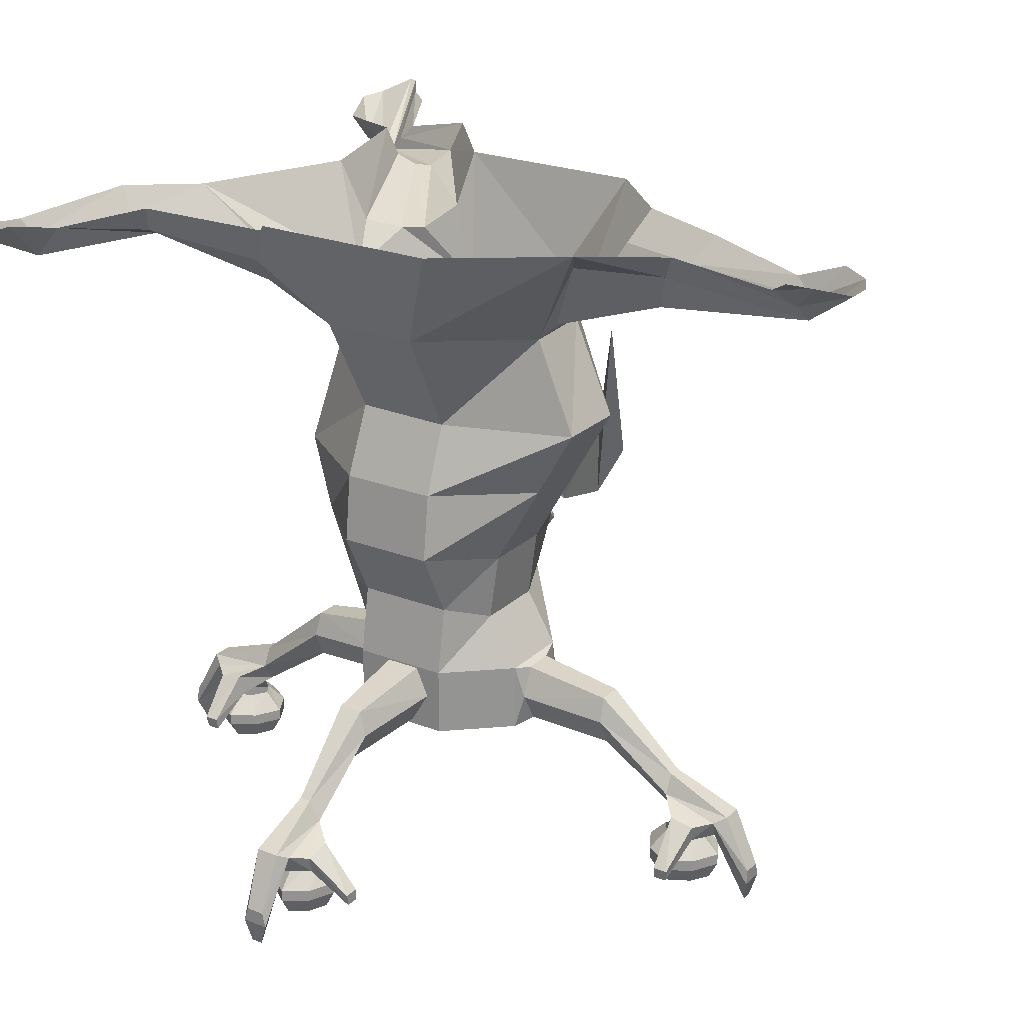
<metadata>
{"format":"obj","ext":"obj","renderer":"f3d","projection":"perspective","resolution":1024,"background":"white","views":[{"elev":23.4,"azim":33.4,"up":"+Y"}]}
</metadata>
<code>
o object/spirit_tree/base
v -201 -413 27
v -199 -413 26
v -198 -413 27
v -197 -413 29
v -198 -413 30
v -199 -413 31
v -201 -413 30
v -202 -413 29
v -218 -407 29
v -211 -407 18
v -199 -407 11
v -188 -407 18
v -182 -407 29
v -188 -407 40
v -199 -407 47
v -211 -407 40
v -215 -396 45
v -224 -396 29
v -215 -396 13
v -199 -396 4
v -184 -396 13
v -175 -396 29
v -184 -396 45
v -199 -396 54
v -199 -389 54
v -215 -389 45
v -224 -389 29
v -215 -389 13
v -199 -389 4
v -184 -389 13
v -175 -389 29
v -184 -389 45
v -191 -378 37
v -199 -378 42
v -208 -378 37
v -213 -378 29
v -208 -378 21
v -199 -378 15
v -191 -378 21
v -186 -378 29
v -84 -295 31
v -84 -295 12
v -137 -304 12
v -137 -304 27
v -84 -314 38
v -84 -293 41
v -84 -293 -4
v -84 -314 -1
v -138 -319 6
v -84 -333 12
v -84 -333 27
v -138 -336 24
v -138 -336 12
v -84 -335 -4
v -84 -335 41
v -138 -319 32
v -186 -357 30
v -186 -369 22
v -186 -369 17
v -186 -345 24
v -230 -360 30
v -223 -364 35
v -220 -377 27
v -220 -377 17
v -186 -363 11
v -186 -345 17
v -222 -368 12
v -230 -360 17
v -247 -401 18
v -247 -392 21
v -186 -345 16
v -243 -416 27
v -243 -416 21
v -247 -392 32
v -247 -401 33
v -212 -376 42
v -213 -366 44
v -198 -363 44
v -196 -376 42
v -200 -394 67
v -208 -394 67
v -209 -387 68
v -200 -387 68
v 89 -304 12
v 36 -295 12
v 36 -295 31
v 89 -304 27
v 138 -345 16
v 138 -345 24
v 182 -360 30
v 182 -360 17
v 199 -392 32
v 199 -392 21
v 199 -401 18
v 174 -368 12
v 138 -345 17
v 138 -363 11
v 90 -319 6
v 90 -336 24
v 36 -333 27
v 36 -333 12
v 90 -336 12
v 138 -369 22
v 138 -357 30
v 90 -319 32
v 36 -314 38
v 31 -335 41
v 36 -335 -4
v 36 -314 2
v 31 -293 -4
v 31 -293 41
v 175 -364 35
v 199 -401 33
v 195 -416 27
v 195 -416 21
v 172 -377 17
v 138 -369 17
v 36 -314 -1
v 172 -377 27
v 154 -413 29
v 153 -413 30
v 151 -413 31
v 150 -413 30
v 149 -413 29
v 150 -413 27
v 151 -413 26
v 153 -413 27
v 163 -407 18
v 170 -407 29
v 163 -407 40
v 151 -407 47
v 140 -407 40
v 134 -407 29
v 140 -407 18
v 151 -407 11
v 151 -396 4
v 167 -396 13
v 176 -396 29
v 167 -396 45
v 151 -396 54
v 136 -396 45
v 127 -396 29
v 136 -396 13
v 136 -389 13
v 151 -389 4
v 167 -389 13
v 176 -389 29
v 167 -389 45
v 151 -389 54
v 136 -389 45
v 127 -389 29
v 138 -378 29
v 143 -378 21
v 151 -378 15
v 160 -378 21
v 165 -378 29
v 160 -378 37
v 151 -378 42
v 143 -378 37
v 164 -376 42
v 160 -394 67
v 152 -394 67
v 148 -376 42
v 165 -366 44
v 161 -387 68
v 152 -387 68
v 150 -363 44
v -23 -294 74
v -45 -294 74
v -44 -304 127
v -29 -304 127
v -15 -312 74
v -6 -293 74
v -66 -293 74
v -60 -312 74
v -49 -319 129
v -45 -332 74
v -27 -332 74
v -33 -336 129
v -44 -336 129
v -66 -335 74
v -6 -335 74
v -24 -319 129
v -25 -357 177
v -34 -369 176
v -39 -369 176
v -32 -345 177
v -25 -360 220
v -21 -364 213
v -28 -377 210
v -39 -377 210
v -45 -363 177
v -39 -345 177
v -39 -360 220
v -35 -392 237
v -24 -392 237
v -22 -401 237
v -13 -376 202
v -12 -366 204
v -12 -363 188
v -13 -376 186
v 12 -394 190
v 12 -394 198
v 12 -387 199
v 12 -387 190
v -28 -416 234
v -35 -416 234
v -44 -368 213
v -38 -401 237
v -28 -413 192
v -29 -413 189
v -28 -413 188
v -27 -413 187
v -25 -413 188
v -24 -413 189
v -25 -413 192
v -27 -413 192
v -27 -407 208
v -36 -407 201
v -41 -407 189
v -36 -407 178
v -27 -407 172
v -17 -407 178
v -12 -407 189
v -17 -407 201
v -13 -396 205
v -27 -396 214
v -39 -396 205
v -47 -396 189
v -39 -396 174
v -27 -396 165
v -13 -396 174
v -6 -396 189
v -6 -389 189
v -13 -389 205
v -27 -389 214
v -39 -389 205
v -47 -389 189
v -39 -389 174
v -27 -389 165
v -13 -389 174
v -20 -378 181
v -15 -378 189
v -20 -378 198
v -27 -378 204
v -34 -378 198
v -37 -378 189
v -34 -378 181
v -27 -378 176
v -66 -335 -15
v -6 -335 -15
v -6 -298 -26
v -6 -261 -42
v 12 -261 -4
v 12 -261 41
v -66 -298 -26
v -66 -261 -42
v -45 -246 -52
v -23 -244 -51
v -6 -237 -55
v 18 -219 -4
v 18 -219 41
v -6 -251 67
v -66 -251 67
v -96 -261 41
v -96 -261 -4
v -114 -214 -4
v -69 -244 -54
v -61 -242 -66
v -48 -243 -66
v -34 -233 -57
v -33 -234 -57
v -28 -235 -71
v -21 -240 -67
v -10 -237 -69
v -7 -231 -60
v -6 -217 -66
v -6 -180 -60
v 3 -166 -55
v 48 -167 -4
v 48 -167 41
v -6 -209 88
v -66 -209 88
v -114 -214 41
v -126 -167 41
v -126 -167 -4
v -66 -217 -66
v -75 -230 -59
v -68 -235 -68
v -50 -229 -69
v -42 -235 -68
v -46 -221 -60
v -24 -227 -62
v -21 -231 -72
v -12 -234 -71
v -60 -180 -60
v -52 -175 -69
v -14 -175 -69
v -6 -168 -69
v -42 -153 -60
v -6 -123 -52
v 72 -125 -4
v 72 -125 41
v -6 -167 83
v -66 -167 83
v -64 -124 67
v -102 -99 42
v -102 -99 -4
v -82 -166 -57
v -6 -125 67
v -6 -62 99
v -66 -62 99
v -120 -62 41
v -120 -62 -4
v -63 -121 -49
v -40 -159 -69
v -73 -168 -69
v -51 -172 -60
v -18 -172 -60
v -14 -168 -60
v -40 -162 -60
v -73 -79 -66
v -6 -62 -73
v 45 -67 -6
v 48 -67 41
v 90 0 71
v 20 0 121
v -97 0 121
v -108 -25 114
v -111 -42 99
v -128 -42 73
v -147 -30 64
v -186 0 69
v -147 0 -23
v -129 -37 -25
v -108 -42 -36
v -73 -79 -65
v -96 -42 -44
v -84 -30 -64
v -86 0 -88
v 31 0 -87
v 83 3 -30
v 75 -16 -15
v 53 -60 3
v 53 -60 29
v 75 -16 46
v 129 -16 32
v 138 0 41
v 210 -21 24
v 198 -11 32
v 232 0 48
v 215 0 49
v -37 -210 -72
v -37 -177 -72
v -75 -223 -73
v -75 -195 -88
v -36 -189 -81
v -2 -195 -90
v -6 -225 -76
v -3 -177 -69
v -79 -177 -67
v -111 -159 -47
v -111 -207 -47
v 28 -207 -63
v 28 -159 -63
v 31 -174 -82
v -104 -174 -78
v -138 -168 -43
v -125 -81 -19
v 58 -78 -27
v 54 -168 -51
v -200 -404 28
v -199 -404 28
v -198 -404 28
v -198 -404 29
v -198 -404 30
v -199 -404 30
v -200 -404 30
v -201 -404 29
v -208 -401 29
v -205 -401 24
v -199 -401 21
v -193 -401 24
v -190 -401 29
v -193 -401 35
v -199 -401 38
v -205 -401 35
v -207 -396 37
v -211 -396 29
v -207 -396 22
v -199 -396 18
v -192 -396 22
v -187 -396 29
v -192 -396 37
v -199 -396 42
v -199 -392 42
v -207 -392 37
v -211 -392 29
v -207 -392 22
v -199 -392 18
v -192 -392 22
v -187 -392 29
v -192 -392 37
v -195 -387 33
v -199 -387 36
v -204 -387 33
v -206 -387 29
v -204 -387 26
v -199 -387 24
v -195 -387 26
v -192 -387 29
v -27 -404 191
v -27 -404 189
v -25 -404 189
v -25 -404 191
v -27 -401 199
v -31 -401 195
v -34 -401 189
v -31 -401 184
v -27 -401 181
v -21 -401 184
v -19 -401 189
v -21 -401 195
v -20 -396 198
v -27 -396 202
v -33 -396 198
v -36 -396 189
v -33 -396 182
v -27 -396 177
v -20 -396 182
v -16 -396 189
v -16 -392 189
v -20 -392 198
v -27 -392 202
v -33 -392 198
v -36 -392 189
v -33 -392 182
v -27 -392 177
v -20 -392 182
v -23 -387 186
v -21 -387 189
v -23 -387 194
v -27 -387 197
v -30 -387 194
v -32 -387 189
v -30 -387 186
v -27 -387 183
v 153 -404 29
v 152 -404 30
v 151 -404 30
v 150 -404 30
v 150 -404 29
v 150 -404 28
v 151 -404 28
v 152 -404 28
v 157 -401 24
v 160 -401 29
v 157 -401 35
v 151 -401 38
v 145 -401 35
v 142 -401 29
v 145 -401 24
v 151 -401 21
v 151 -396 18
v 159 -396 22
v 163 -396 29
v 159 -396 37
v 151 -396 42
v 144 -396 37
v 139 -396 29
v 144 -396 22
v 144 -392 22
v 151 -392 18
v 159 -392 22
v 163 -392 29
v 159 -392 37
v 151 -392 42
v 144 -392 37
v 139 -392 29
v 144 -387 29
v 147 -387 26
v 151 -387 24
v 156 -387 26
v 158 -387 29
v 156 -387 33
v 151 -387 36
v 147 -387 33
v -64 -168 -60
v 138 0 -11
v 129 -16 1
v 121 -38 9
v 121 -38 23
v 198 -11 0
v 210 -21 6
v 215 -30 12
v 215 -30 18
v 228 0 0
v 248 0 16
v 256 0 32
v 256 0 48
v -172 0 -108
v -165 -18 -111
v -153 -24 -114
v -144 -25 -120
v -141 -18 -139
v -136 0 -147
v -230 -8 -146
v -221 -23 -151
v -213 -32 -158
v -207 -32 -162
v -200 -23 -162
v -189 -13 -162
v -243 -2 -177
v -241 -2 -198
v -246 -2 -240
v -240 -2 -237
v -220 -2 -209
v -201 -2 -191
v -179 0 131
v -184 -16 124
v -97 -3 121
v -187 -21 114
v -193 -23 106
v -216 -16 104
v -226 0 100
v -222 0 205
v -221 0 230
v -236 -30 168
v -224 -12 162
v -226 0 225
v -241 -30 165
v -237 0 208
v -247 -21 159
v -255 -11 162
f 1 2 3
f 1 3 4
f 1 4 5
f 1 5 6
f 1 6 7
f 1 7 8
f 1 8 9
f 1 9 10
f 1 10 2
f 2 10 11
f 2 11 3
f 3 11 12
f 3 12 4
f 4 12 13
f 4 13 5
f 5 13 14
f 5 14 6
f 6 14 15
f 6 15 7
f 7 15 16
f 7 16 8
f 8 16 9
f 9 16 17
f 9 17 18
f 9 18 10
f 10 18 19
f 10 19 11
f 11 19 20
f 11 20 12
f 12 20 21
f 12 21 13
f 13 21 22
f 13 22 14
f 14 22 23
f 14 23 15
f 15 23 24
f 15 24 16
f 16 24 17
f 17 24 25
f 17 25 26
f 17 26 18
f 18 26 27
f 18 27 19
f 19 27 28
f 19 28 20
f 20 28 29
f 20 29 21
f 21 29 30
f 21 30 22
f 22 30 31
f 22 31 23
f 23 31 32
f 23 32 24
f 24 32 25
f 25 32 33
f 25 33 34
f 25 34 26
f 26 34 35
f 26 35 27
f 27 35 36
f 27 36 28
f 28 36 37
f 28 37 29
f 29 37 38
f 29 38 30
f 30 38 39
f 30 39 31
f 31 39 40
f 31 40 32
f 32 40 33
f 41 42 43
f 41 43 44
f 41 44 45
f 41 45 46
f 41 46 42
f 42 46 47
f 42 47 48
f 42 48 49
f 42 49 43
f 42 43 42
f 42 43 43
f 50 51 52
f 50 52 53
f 50 53 48
f 50 48 54
f 50 54 51
f 51 54 55
f 51 55 45
f 51 45 56
f 51 56 52
f 52 56 57
f 52 57 58
f 52 58 53
f 53 58 59
f 53 59 49
f 53 49 48
f 56 44 60
f 56 60 57
f 57 60 61
f 57 61 62
f 57 62 58
f 58 62 63
f 58 63 59
f 59 63 64
f 59 64 65
f 59 65 49
f 49 65 43
f 43 65 66
f 66 65 67
f 66 67 68
f 68 67 69
f 68 69 70
f 68 70 61
f 68 61 60
f 68 60 71
f 71 60 44
f 71 44 43
f 45 44 56
f 64 63 72
f 64 72 73
f 64 73 67
f 64 67 65
f 61 70 74
f 61 74 62
f 62 74 75
f 62 75 63
f 62 63 76
f 62 76 77
f 62 77 57
f 57 77 78
f 57 78 58
f 58 78 79
f 58 79 63
f 63 79 76
f 76 79 80
f 76 80 81
f 76 81 77
f 77 81 82
f 77 82 78
f 78 82 83
f 78 83 79
f 79 83 80
f 80 83 82
f 80 82 81
f 69 75 74
f 69 74 70
f 73 72 75
f 73 75 69
f 73 69 67
f 63 75 72
f 84 85 86
f 84 86 87
f 84 87 88
f 88 87 89
f 88 89 90
f 88 90 91
f 91 90 92
f 91 92 93
f 91 93 94
f 91 94 95
f 91 95 96
f 96 95 97
f 96 97 84
f 84 97 98
f 84 98 85
f 84 85 85
f 84 85 84
f 99 100 101
f 99 101 102
f 99 102 103
f 99 103 104
f 99 104 105
f 99 105 100
f 100 105 106
f 100 106 107
f 100 107 101
f 101 107 108
f 101 108 109
f 109 108 110
f 109 110 85
f 85 110 86
f 86 110 111
f 86 111 106
f 86 106 87
f 87 106 105
f 87 105 89
f 89 105 104
f 89 104 90
f 90 104 112
f 90 112 92
f 92 112 113
f 92 113 93
f 93 113 94
f 94 113 114
f 94 114 115
f 94 115 95
f 95 115 116
f 95 116 97
f 97 116 117
f 97 117 98
f 98 117 102
f 98 102 118
f 98 118 85
f 102 101 118
f 117 103 102
f 103 117 119
f 103 119 112
f 103 112 104
f 120 121 122
f 120 122 123
f 120 123 124
f 120 124 125
f 120 125 126
f 120 126 127
f 120 127 128
f 120 128 129
f 120 129 121
f 121 129 130
f 121 130 122
f 122 130 131
f 122 131 123
f 123 131 132
f 123 132 124
f 124 132 133
f 124 133 125
f 125 133 134
f 125 134 126
f 126 134 135
f 126 135 127
f 127 135 128
f 128 135 136
f 128 136 137
f 128 137 129
f 129 137 138
f 129 138 130
f 130 138 139
f 130 139 131
f 131 139 140
f 131 140 132
f 132 140 141
f 132 141 133
f 133 141 142
f 133 142 134
f 134 142 143
f 134 143 135
f 135 143 136
f 136 143 144
f 136 144 145
f 136 145 137
f 137 145 146
f 137 146 138
f 138 146 147
f 138 147 139
f 139 147 148
f 139 148 140
f 140 148 149
f 140 149 141
f 141 149 150
f 141 150 142
f 142 150 151
f 142 151 143
f 143 151 144
f 144 151 152
f 144 152 153
f 144 153 145
f 145 153 154
f 145 154 146
f 146 154 155
f 146 155 147
f 147 155 156
f 147 156 148
f 148 156 157
f 148 157 149
f 149 157 158
f 149 158 150
f 150 158 159
f 150 159 151
f 151 159 152
f 115 114 119
f 115 119 116
f 116 119 117
f 160 161 162
f 160 162 163
f 160 163 119
f 160 119 112
f 160 112 164
f 160 164 161
f 161 164 165
f 161 165 162
f 162 165 166
f 162 166 163
f 163 166 167
f 163 167 103
f 163 103 119
f 167 166 165
f 167 165 164
f 167 164 104
f 167 104 103
f 113 112 119
f 113 119 114
f 164 112 104
f 168 169 170
f 168 170 171
f 168 171 172
f 168 172 173
f 168 173 169
f 169 173 174
f 169 174 175
f 169 175 176
f 169 176 170
f 169 170 169
f 169 170 170
f 177 178 179
f 177 179 180
f 177 180 175
f 177 175 181
f 177 181 178
f 178 181 182
f 178 182 172
f 178 172 183
f 178 183 179
f 179 183 184
f 179 184 185
f 179 185 180
f 180 185 186
f 180 186 176
f 180 176 175
f 183 171 187
f 183 187 184
f 184 187 188
f 184 188 189
f 184 189 185
f 185 189 190
f 185 190 186
f 186 190 191
f 186 191 192
f 186 192 176
f 176 192 170
f 170 192 193
f 170 193 171
f 171 193 187
f 187 193 194
f 187 194 188
f 188 194 195
f 188 195 196
f 188 196 189
f 189 196 197
f 189 197 190
f 189 190 198
f 189 198 199
f 189 199 184
f 184 199 200
f 184 200 185
f 185 200 201
f 185 201 190
f 190 201 198
f 198 201 202
f 198 202 203
f 198 203 199
f 199 203 204
f 199 204 200
f 200 204 205
f 200 205 201
f 201 205 202
f 202 205 204
f 202 204 203
f 172 171 183
f 191 190 206
f 191 206 207
f 191 207 208
f 191 208 192
f 192 208 193
f 193 208 194
f 194 208 209
f 194 209 195
f 195 209 196
f 196 209 197
f 197 209 207
f 197 207 206
f 197 206 190
f 208 207 209
f 210 211 212
f 210 212 213
f 210 213 214
f 210 214 215
f 210 215 216
f 210 216 217
f 210 217 218
f 210 218 219
f 210 219 211
f 211 219 220
f 211 220 212
f 212 220 221
f 212 221 213
f 213 221 222
f 213 222 214
f 214 222 223
f 214 223 215
f 215 223 224
f 215 224 216
f 216 224 225
f 216 225 217
f 217 225 218
f 218 225 226
f 218 226 227
f 218 227 219
f 219 227 228
f 219 228 220
f 220 228 229
f 220 229 221
f 221 229 230
f 221 230 222
f 222 230 231
f 222 231 223
f 223 231 232
f 223 232 224
f 224 232 233
f 224 233 225
f 225 233 226
f 226 233 234
f 226 234 235
f 226 235 227
f 227 235 236
f 227 236 228
f 228 236 237
f 228 237 229
f 229 237 238
f 229 238 230
f 230 238 239
f 230 239 231
f 231 239 240
f 231 240 232
f 232 240 241
f 232 241 233
f 233 241 234
f 234 241 242
f 234 242 243
f 234 243 235
f 235 243 244
f 235 244 236
f 236 244 245
f 236 245 237
f 237 245 246
f 237 246 238
f 238 246 247
f 238 247 239
f 239 247 248
f 239 248 240
f 240 248 249
f 240 249 241
f 241 249 242
f 54 250 251
f 54 251 108
f 54 108 107
f 54 107 182
f 54 182 181
f 54 181 55
f 55 181 174
f 55 174 46
f 55 46 45
f 108 251 252
f 108 252 110
f 110 252 253
f 110 253 254
f 110 254 111
f 111 254 255
f 111 255 173
f 111 173 182
f 111 182 107
f 111 107 106
f 47 54 48
f 54 47 250
f 250 47 256
f 250 256 251
f 251 256 252
f 252 256 257
f 252 257 253
f 253 257 258
f 253 258 259
f 253 259 260
f 253 260 254
f 254 260 261
f 254 261 255
f 255 261 262
f 255 262 263
f 255 263 173
f 173 263 174
f 174 263 264
f 174 264 46
f 46 264 265
f 46 265 47
f 47 265 266
f 47 266 256
f 256 266 257
f 257 266 267
f 257 267 268
f 257 268 258
f 258 268 269
f 258 269 270
f 258 270 271
f 258 271 272
f 258 272 259
f 259 272 273
f 259 273 274
f 259 274 260
f 260 274 275
f 260 275 276
f 260 276 261
f 261 276 277
f 261 277 278
f 261 278 279
f 261 279 280
f 261 280 262
f 262 280 281
f 262 281 282
f 262 282 263
f 263 282 264
f 264 282 283
f 264 283 265
f 265 283 284
f 265 284 266
f 266 284 267
f 267 284 285
f 267 285 286
f 267 286 287
f 267 287 288
f 267 288 268
f 268 288 289
f 268 289 269
f 269 289 290
f 269 290 270
f 270 290 291
f 270 291 271
f 271 291 292
f 271 292 293
f 271 293 272
f 272 293 294
f 272 294 273
f 273 294 274
f 274 294 295
f 274 295 275
f 275 295 276
f 276 295 293
f 276 293 277
f 277 293 292
f 277 292 287
f 277 287 296
f 277 296 278
f 278 296 297
f 278 297 298
f 278 298 279
f 279 298 299
f 279 299 300
f 279 300 301
f 279 301 280
f 280 301 302
f 280 302 281
f 281 302 303
f 281 303 304
f 281 304 282
f 282 304 283
f 283 304 305
f 283 305 284
f 284 305 285
f 285 305 306
f 285 306 307
f 285 307 286
f 286 307 308
f 286 308 309
f 286 309 296
f 286 296 287
f 174 181 175
f 182 173 172
f 304 303 310
f 304 310 305
f 305 310 306
f 306 310 311
f 306 311 312
f 306 312 307
f 307 312 313
f 307 313 308
f 308 313 314
f 308 314 315
f 308 315 309
f 309 315 300
f 309 300 316
f 309 316 317
f 309 317 296
f 296 317 297
f 297 317 318
f 297 318 319
f 297 319 298
f 298 319 320
f 298 320 299
f 299 320 321
f 299 321 316
f 299 316 300
f 300 315 301
f 301 315 322
f 301 322 323
f 301 323 302
f 302 323 324
f 302 324 303
f 303 324 325
f 303 325 310
f 310 325 311
f 311 325 326
f 311 326 327
f 311 327 312
f 312 327 328
f 312 328 329
f 312 329 330
f 312 330 313
f 313 330 331
f 313 331 332
f 313 332 333
f 313 333 314
f 314 333 334
f 314 334 335
f 314 335 336
f 314 336 337
f 337 336 338
f 337 338 339
f 337 339 340
f 337 340 323
f 323 340 341
f 323 341 324
f 324 341 342
f 324 342 343
f 324 343 344
f 324 344 325
f 325 344 345
f 325 345 346
f 325 346 326
f 326 346 347
f 326 347 348
f 348 347 349
f 348 349 350
f 350 349 351
f 350 351 352
f 288 292 290
f 288 290 289
f 292 291 290
f 293 295 294
f 287 292 288
f 353 354 355
f 353 355 356
f 353 356 357
f 353 357 358
f 353 358 359
f 353 359 354
f 354 359 360
f 354 360 357
f 354 357 361
f 354 361 355
f 355 361 362
f 355 362 363
f 355 363 356
f 355 356 353
f 353 356 357
f 353 357 358
f 353 358 359
f 359 358 364
f 359 364 365
f 359 365 360
f 360 365 366
f 360 366 358
f 360 358 357
f 360 357 354
f 354 357 361
f 361 357 356
f 361 356 367
f 361 367 362
f 362 367 368
f 362 368 369
f 362 369 363
f 363 369 368
f 363 368 367
f 363 367 356
f 363 356 355
f 356 363 367
f 356 367 361
f 356 361 357
f 365 364 370
f 365 370 371
f 365 371 366
f 365 366 360
f 360 366 358
f 360 358 357
f 358 366 364
f 358 364 359
f 364 358 366
f 364 366 371
f 364 371 370
f 370 371 365
f 365 371 366
f 366 371 364
f 364 371 370
f 367 362 361
f 362 367 368
f 362 368 369
f 369 368 363
f 363 368 367
f 372 373 374
f 372 374 375
f 372 375 376
f 372 376 377
f 372 377 378
f 372 378 379
f 372 379 380
f 372 380 381
f 372 381 373
f 373 381 382
f 373 382 374
f 374 382 383
f 374 383 375
f 375 383 384
f 375 384 376
f 376 384 385
f 376 385 377
f 377 385 386
f 377 386 378
f 378 386 387
f 378 387 379
f 379 387 380
f 380 387 388
f 380 388 389
f 380 389 381
f 381 389 390
f 381 390 382
f 382 390 391
f 382 391 383
f 383 391 392
f 383 392 384
f 384 392 393
f 384 393 385
f 385 393 394
f 385 394 386
f 386 394 395
f 386 395 387
f 387 395 388
f 388 395 396
f 388 396 397
f 388 397 389
f 389 397 398
f 389 398 390
f 390 398 399
f 390 399 391
f 391 399 400
f 391 400 392
f 392 400 401
f 392 401 393
f 393 401 402
f 393 402 394
f 394 402 403
f 394 403 395
f 395 403 396
f 396 403 404
f 396 404 405
f 396 405 397
f 397 405 406
f 397 406 398
f 398 406 407
f 398 407 399
f 399 407 408
f 399 408 400
f 400 408 409
f 400 409 401
f 401 409 410
f 401 410 402
f 402 410 411
f 402 411 403
f 403 411 404
f 412 413 413
f 412 413 413
f 412 413 414
f 412 414 414
f 412 414 415
f 412 415 412
f 412 412 416
f 412 416 417
f 412 417 413
f 413 417 418
f 413 418 419
f 413 419 420
f 413 420 414
f 414 420 421
f 414 421 422
f 414 422 415
f 415 422 423
f 415 423 412
f 412 423 416
f 416 423 424
f 416 424 425
f 416 425 417
f 417 425 426
f 417 426 418
f 418 426 427
f 418 427 419
f 419 427 428
f 419 428 420
f 420 428 429
f 420 429 421
f 421 429 430
f 421 430 422
f 422 430 431
f 422 431 423
f 423 431 424
f 424 431 432
f 424 432 433
f 424 433 425
f 425 433 434
f 425 434 426
f 426 434 435
f 426 435 427
f 427 435 436
f 427 436 428
f 428 436 437
f 428 437 429
f 429 437 438
f 429 438 430
f 430 438 439
f 430 439 431
f 431 439 432
f 432 439 440
f 432 440 441
f 432 441 433
f 433 441 442
f 433 442 434
f 434 442 443
f 434 443 435
f 435 443 444
f 435 444 436
f 436 444 445
f 436 445 437
f 437 445 446
f 437 446 438
f 438 446 447
f 438 447 439
f 439 447 440
f 421 414 414
f 418 413 413
f 413 413 419
f 448 449 450
f 448 450 451
f 448 451 452
f 448 452 453
f 448 453 454
f 448 454 455
f 448 455 456
f 448 456 457
f 448 457 449
f 449 457 458
f 449 458 450
f 450 458 459
f 450 459 451
f 451 459 460
f 451 460 452
f 452 460 461
f 452 461 453
f 453 461 462
f 453 462 454
f 454 462 463
f 454 463 455
f 455 463 456
f 456 463 464
f 456 464 465
f 456 465 457
f 457 465 466
f 457 466 458
f 458 466 467
f 458 467 459
f 459 467 468
f 459 468 460
f 460 468 469
f 460 469 461
f 461 469 470
f 461 470 462
f 462 470 471
f 462 471 463
f 463 471 464
f 464 471 472
f 464 472 473
f 464 473 465
f 465 473 474
f 465 474 466
f 466 474 475
f 466 475 467
f 467 475 476
f 467 476 468
f 468 476 477
f 468 477 469
f 469 477 478
f 469 478 470
f 470 478 479
f 470 479 471
f 471 479 472
f 472 479 480
f 472 480 481
f 472 481 473
f 473 481 482
f 473 482 474
f 474 482 483
f 474 483 475
f 475 483 484
f 475 484 476
f 476 484 485
f 476 485 477
f 477 485 486
f 477 486 478
f 478 486 487
f 478 487 479
f 479 487 480
f 316 321 488
f 316 488 317
f 317 488 318
f 318 488 321
f 318 321 319
f 319 321 320
f 489 490 343
f 489 343 342
f 490 491 344
f 490 344 343
f 491 492 345
f 491 345 344
f 492 347 346
f 492 346 345
f 493 494 490
f 493 490 489
f 494 495 491
f 494 491 490
f 495 496 492
f 495 492 491
f 496 349 347
f 496 347 492
f 497 498 494
f 497 494 493
f 498 499 495
f 498 495 494
f 499 500 496
f 499 496 495
f 500 351 349
f 500 349 496
f 501 502 335
f 501 335 334
f 502 503 336
f 502 336 335
f 503 504 338
f 503 338 336
f 504 505 339
f 504 339 338
f 505 506 340
f 505 340 339
f 507 508 502
f 507 502 501
f 508 509 503
f 508 503 502
f 509 510 504
f 509 504 503
f 510 511 505
f 510 505 504
f 511 512 506
f 511 506 505
f 513 514 508
f 513 508 507
f 514 515 509
f 514 509 508
f 515 516 510
f 515 510 509
f 516 517 511
f 516 511 510
f 517 518 512
f 517 512 511
f 315 314 322
f 519 520 329
f 519 329 521
f 520 522 330
f 520 330 329
f 522 523 331
f 522 331 330
f 523 524 332
f 523 332 331
f 524 525 333
f 524 333 332
f 526 527 528
f 526 528 529
f 529 528 522
f 529 522 520
f 529 520 519
f 527 530 531
f 527 531 528
f 528 531 523
f 528 523 522
f 530 532 533
f 530 533 531
f 531 533 524
f 531 524 523
f 533 534 525
f 533 525 524
f 532 534 533

</code>
